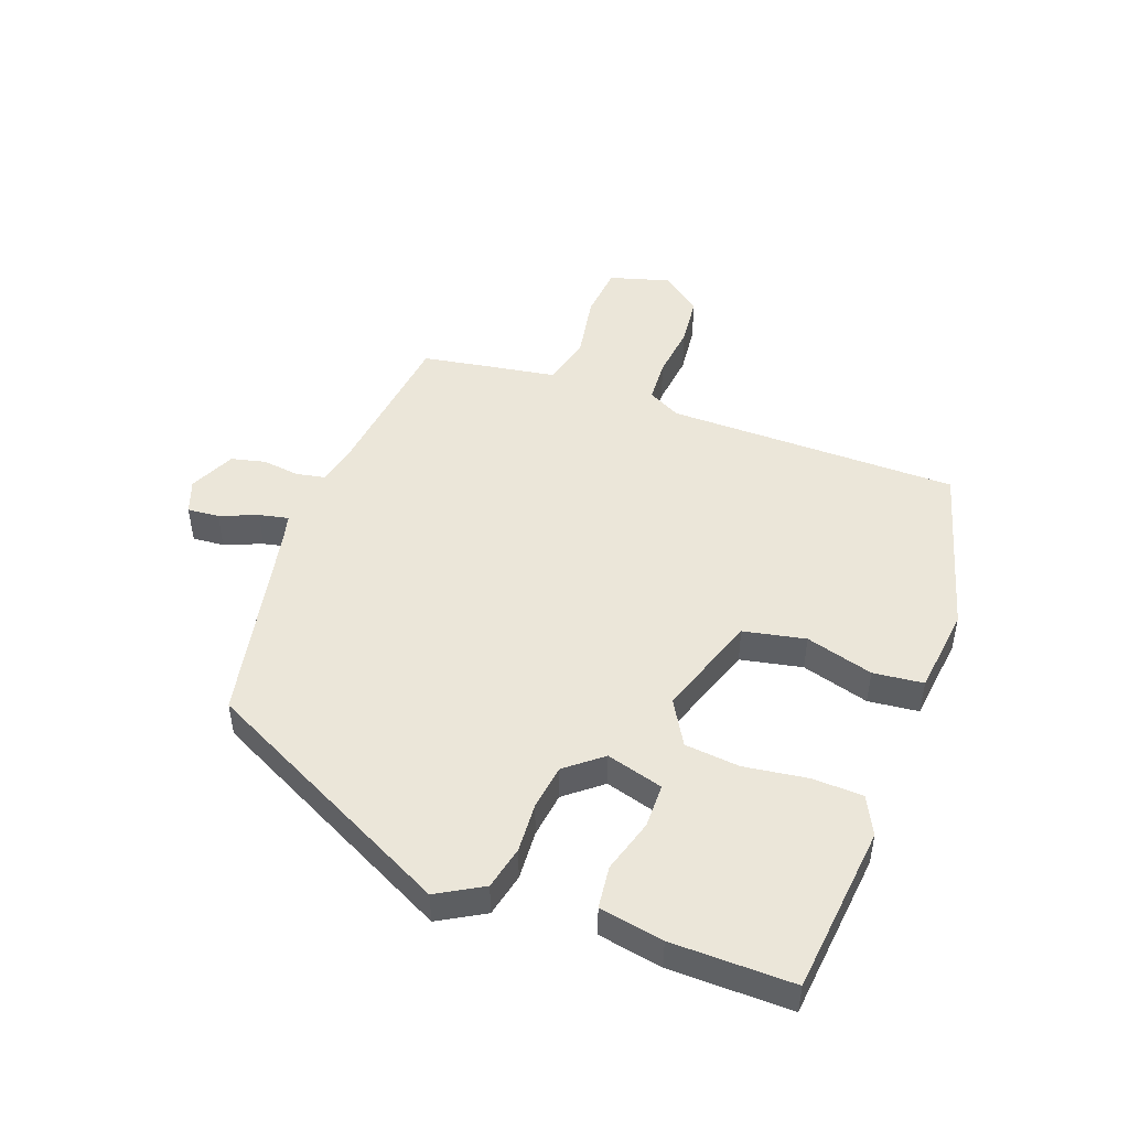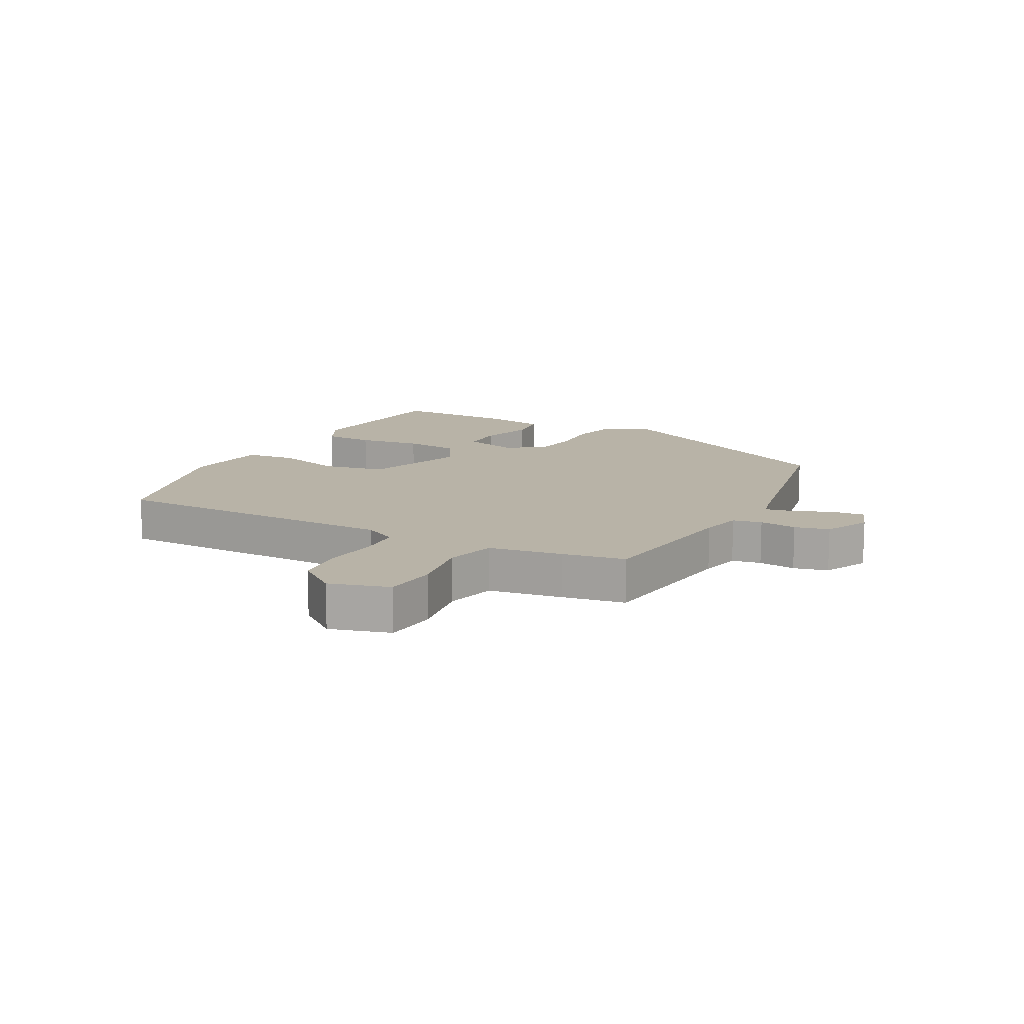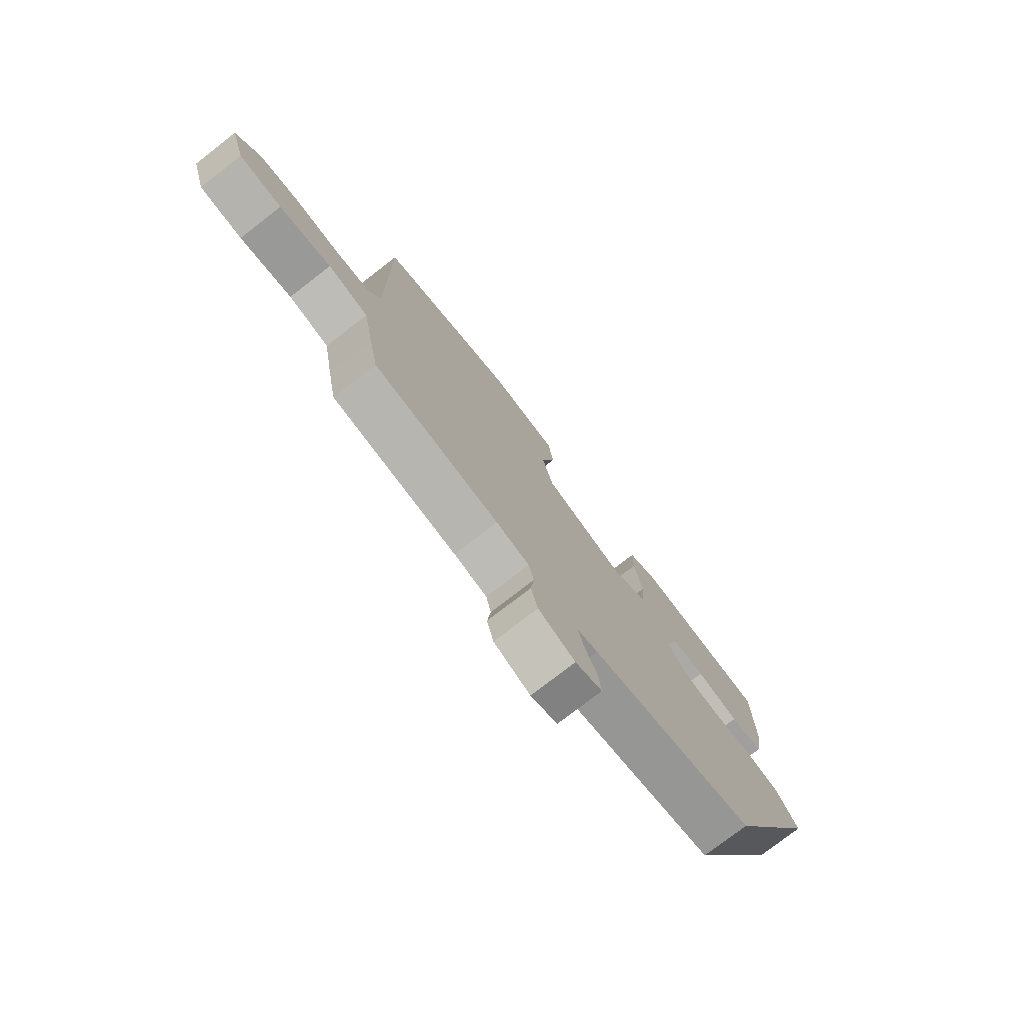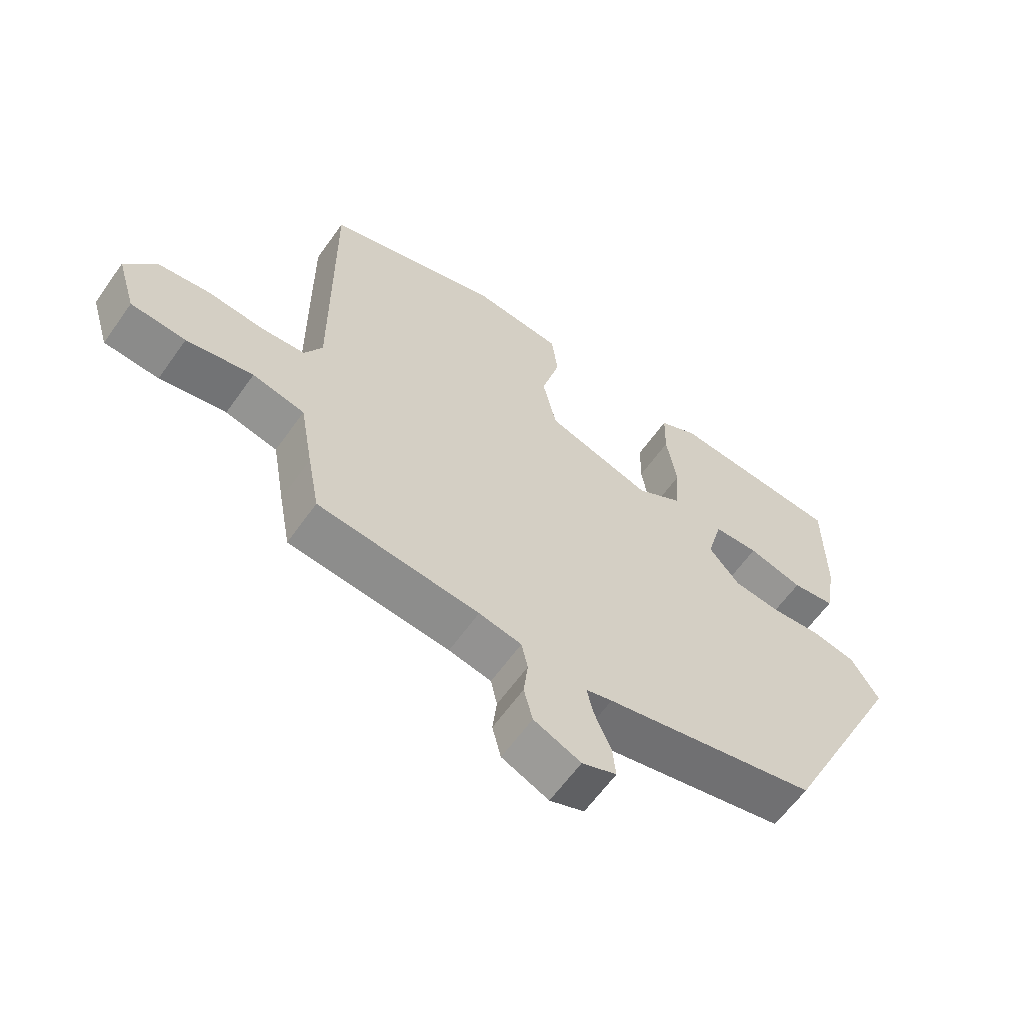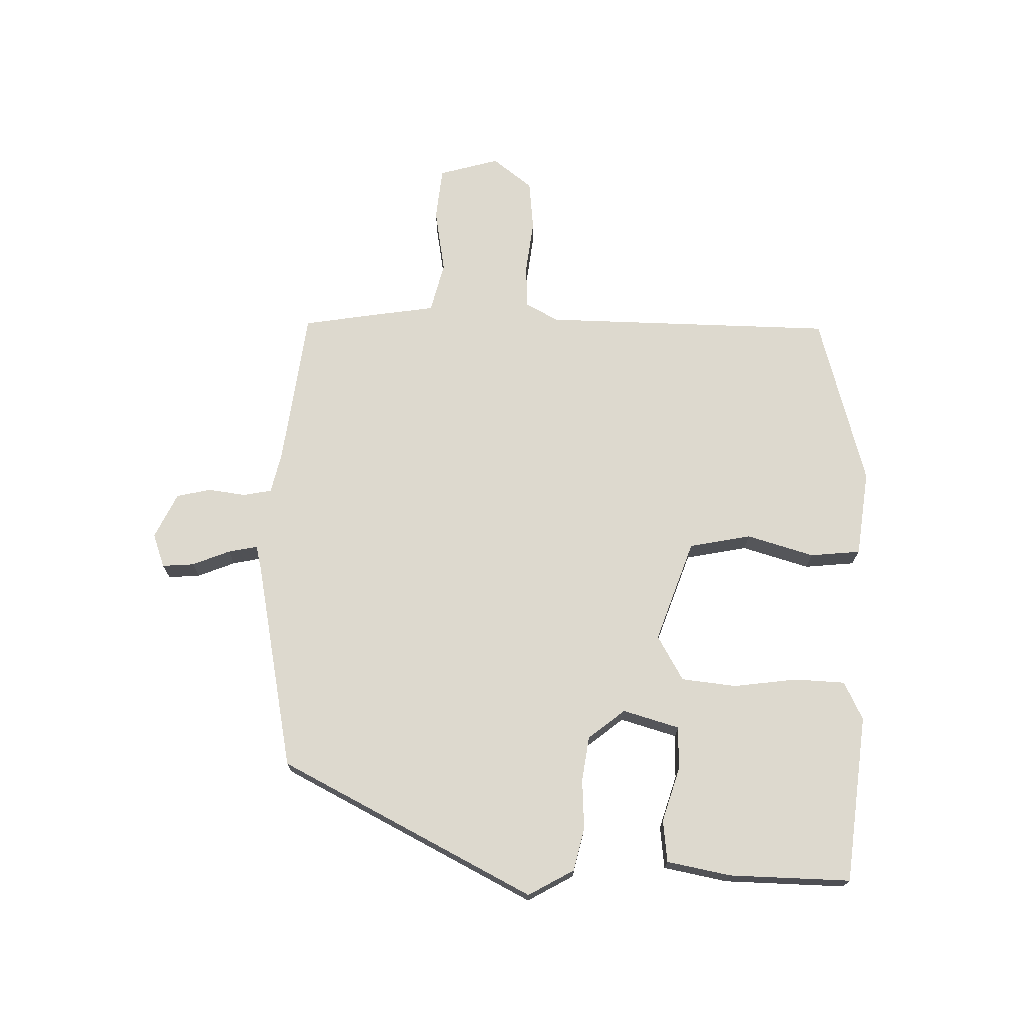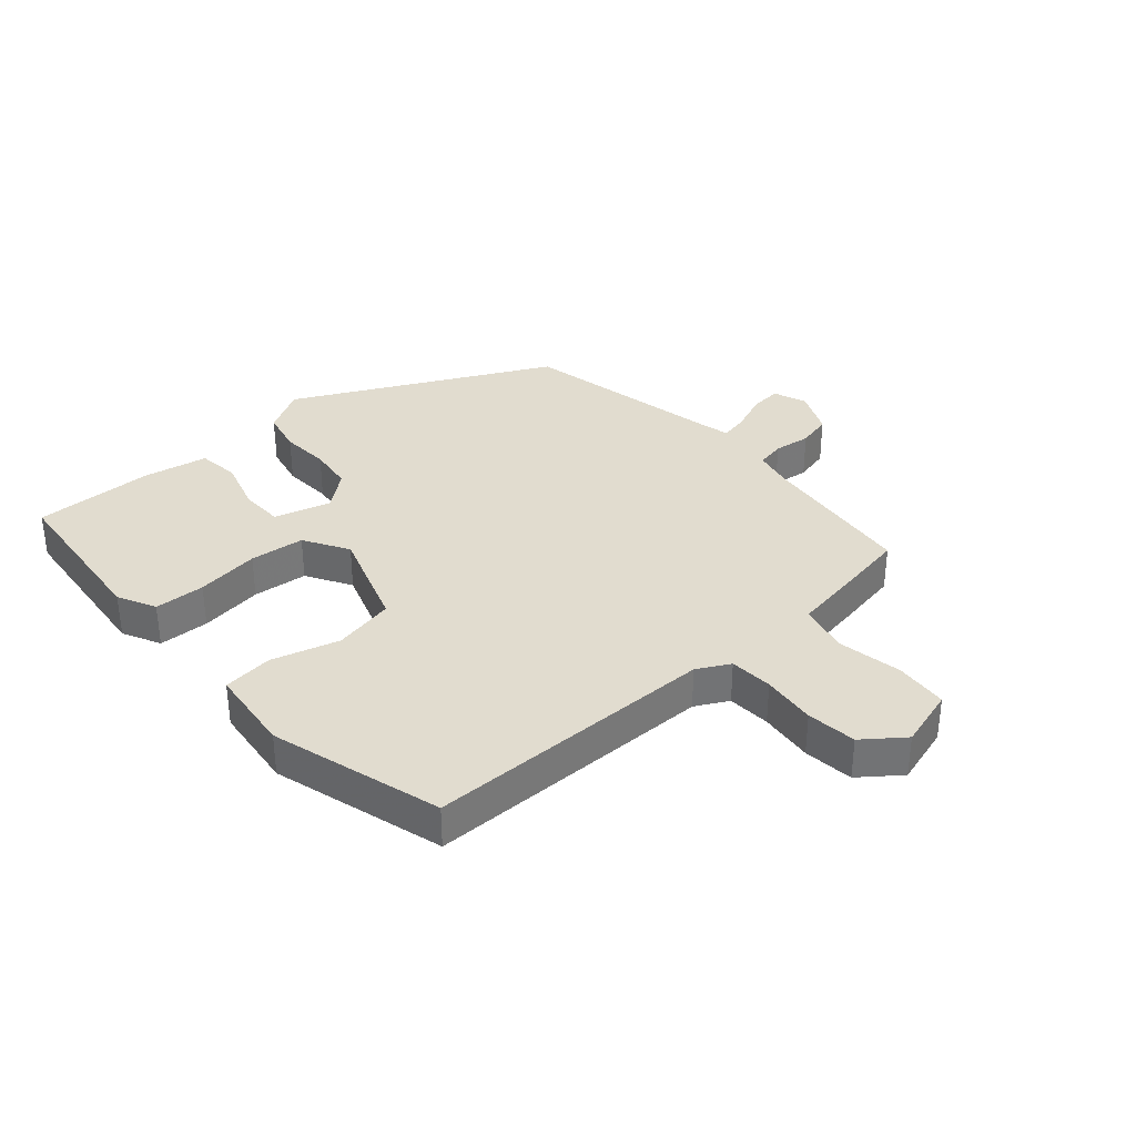
<metadata>
{"format":"obj","ext":"obj","renderer":"f3d","projection":"perspective","resolution":1024,"background":"white","views":[{"elev":48.2,"azim":-69.0,"up":"+Y"},{"elev":12.9,"azim":118.9,"up":"+Y"},{"elev":-76.9,"azim":127.7,"up":"+Z"},{"elev":-61.6,"azim":144.8,"up":"+Z"},{"elev":71.7,"azim":-87.5,"up":"+Y"},{"elev":34.5,"azim":49.3,"up":"+Y"}]}
</metadata>
<code>
v 0.531 0.07 0.46
v 0.528 0.07 -0.018
v 0.556 0.07 -0.072
v 0.627 0.07 -0.077
v 0.716 0.07 -0.068
v 0.798 0.07 -0.078
v 0.847 0.07 -0.144
v 0.817 0.07 -0.242
v 0.73 0.07 -0.249
v 0.624 0.07 -0.229
v 0.541 0.07 -0.248
v 0.52 0.07 -0.368
v 0.501 0.07 -0.47
v 0.244 0.07 -0.498
v 0.176 0.07 -0.512
v 0.166 0.07 -0.559
v 0.173 0.07 -0.62
v 0.159 0.07 -0.676
v 0.084 0.07 -0.71
v 0.029 0.07 -0.689
v 0.034 0.07 -0.637
v 0.06 0.07 -0.576
v 0.071 0.07 -0.528
v 0.029 0.07 -0.517
v -0.311 0.07 -0.444
v -0.514 0.07 -0.026
v -0.47 0.07 0.048
v -0.399 0.07 0.063
v -0.318 0.07 0.057
v -0.244 0.07 0.066
v -0.195 0.07 0.125
v -0.22 0.07 0.218
v -0.292 0.07 0.22
v -0.38 0.07 0.195
v -0.449 0.07 0.204
v -0.467 0.07 0.309
v -0.467 0.07 0.508
v -0.191 0.07 0.533
v -0.129 0.07 0.501
v -0.127 0.07 0.418
v -0.143 0.07 0.314
v -0.135 0.07 0.224
v -0.062 0.07 0.18
v 0.106 0.07 0.235
v 0.128 0.07 0.336
v 0.098 0.07 0.447
v 0.108 0.07 0.529
v 0.25 0.07 0.544
v 0.531 0 0.46
v 0.528 0 -0.018
v 0.556 0 -0.072
v 0.627 0 -0.077
v 0.716 0 -0.068
v 0.798 0 -0.078
v 0.847 0 -0.144
v 0.817 0 -0.242
v 0.73 0 -0.249
v 0.624 0 -0.229
v 0.541 0 -0.248
v 0.52 0 -0.368
v 0.501 0 -0.47
v 0.244 0 -0.498
v 0.176 0 -0.512
v 0.166 0 -0.559
v 0.173 0 -0.62
v 0.159 0 -0.676
v 0.084 0 -0.71
v 0.029 0 -0.689
v 0.034 0 -0.637
v 0.06 0 -0.576
v 0.071 0 -0.528
v 0.029 0 -0.517
v -0.311 0 -0.444
v -0.514 0 -0.026
v -0.47 0 0.048
v -0.399 0 0.063
v -0.318 0 0.057
v -0.244 0 0.066
v -0.195 0 0.125
v -0.22 0 0.218
v -0.292 0 0.22
v -0.38 0 0.195
v -0.449 0 0.204
v -0.467 0 0.309
v -0.467 0 0.508
v -0.191 0 0.533
v -0.129 0 0.501
v -0.127 0 0.418
v -0.143 0 0.314
v -0.135 0 0.224
v -0.062 0 0.18
v 0.106 0 0.235
v 0.128 0 0.336
v 0.098 0 0.447
v 0.108 0 0.529
v 0.25 0 0.544
f 48 1 2
f 47 48 2
f 46 47 2
f 45 46 2
f 44 45 2 3
f 43 44 3
f 39 40 41
f 38 39 41
f 37 38 41
f 36 37 41
f 35 36 41
f 34 35 41
f 33 34 41
f 32 33 41 42
f 31 32 42 43
f 27 28 29
f 26 27 29
f 25 26 29
f 24 25 29
f 23 24 29 30
f 20 21 22
f 19 20 22
f 18 19 22
f 17 18 22
f 16 17 22
f 15 16 22 23
f 31 43 3
f 30 31 3
f 23 30 3
f 15 23 3
f 14 15 3
f 8 9 10
f 7 8 10
f 6 7 10
f 5 6 10
f 4 5 10
f 4 10 11
f 3 4 11
f 12 13 14
f 11 12 14
f 3 11 14
f 50 49 96
f 50 96 95
f 50 95 94
f 50 94 93
f 51 50 93 92
f 51 92 91
f 89 88 87
f 89 87 86
f 89 86 85
f 89 85 84
f 89 84 83
f 89 83 82
f 89 82 81
f 90 89 81 80
f 91 90 80 79
f 77 76 75
f 77 75 74
f 77 74 73
f 77 73 72
f 78 77 72 71
f 70 69 68
f 70 68 67
f 70 67 66
f 70 66 65
f 70 65 64
f 71 70 64 63
f 51 91 79
f 51 79 78
f 51 78 71
f 51 71 63
f 51 63 62
f 58 57 56
f 58 56 55
f 58 55 54
f 58 54 53
f 58 53 52
f 59 58 52
f 59 52 51
f 62 61 60
f 62 60 59
f 62 59 51
f 1 49 50 2
f 2 50 51 3
f 3 51 52 4
f 4 52 53 5
f 5 53 54 6
f 6 54 55 7
f 7 55 56 8
f 8 56 57 9
f 9 57 58 10
f 10 58 59 11
f 11 59 60 12
f 12 60 61 13
f 13 61 62 14
f 14 62 63 15
f 15 63 64 16
f 16 64 65 17
f 17 65 66 18
f 18 66 67 19
f 19 67 68 20
f 20 68 69 21
f 21 69 70 22
f 22 70 71 23
f 23 71 72 24
f 24 72 73 25
f 25 73 74 26
f 26 74 75 27
f 27 75 76 28
f 28 76 77 29
f 29 77 78 30
f 30 78 79 31
f 31 79 80 32
f 32 80 81 33
f 33 81 82 34
f 34 82 83 35
f 35 83 84 36
f 36 84 85 37
f 37 85 86 38
f 38 86 87 39
f 39 87 88 40
f 40 88 89 41
f 41 89 90 42
f 42 90 91 43
f 43 91 92 44
f 44 92 93 45
f 45 93 94 46
f 46 94 95 47
f 47 95 96 48
f 48 96 49 1

</code>
